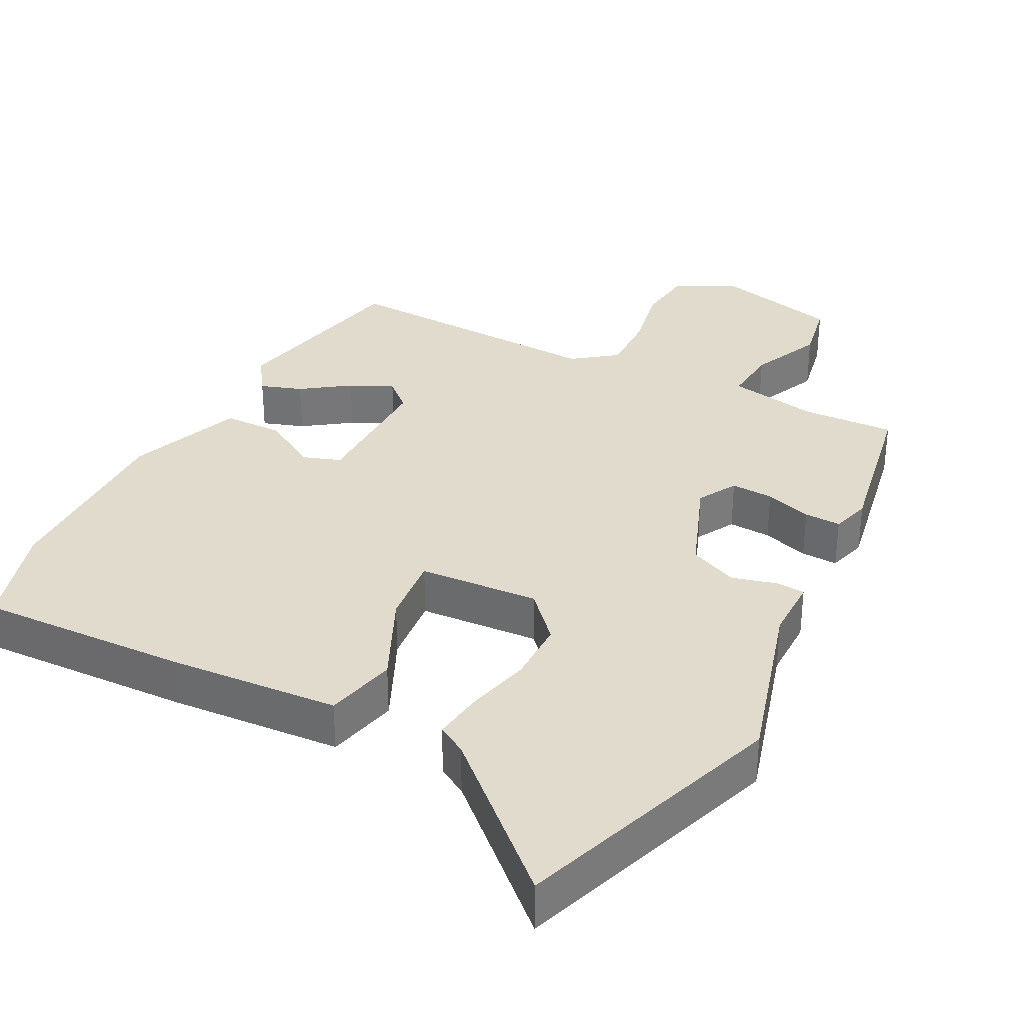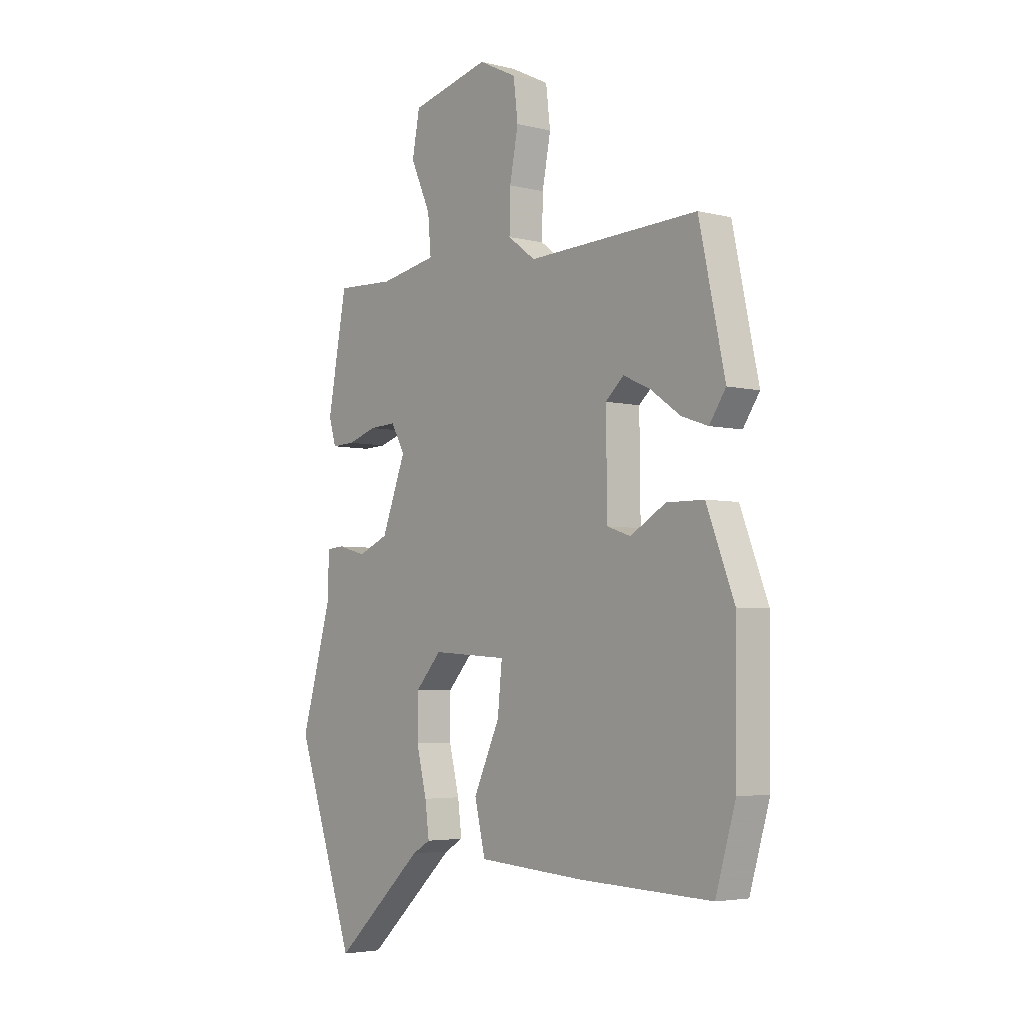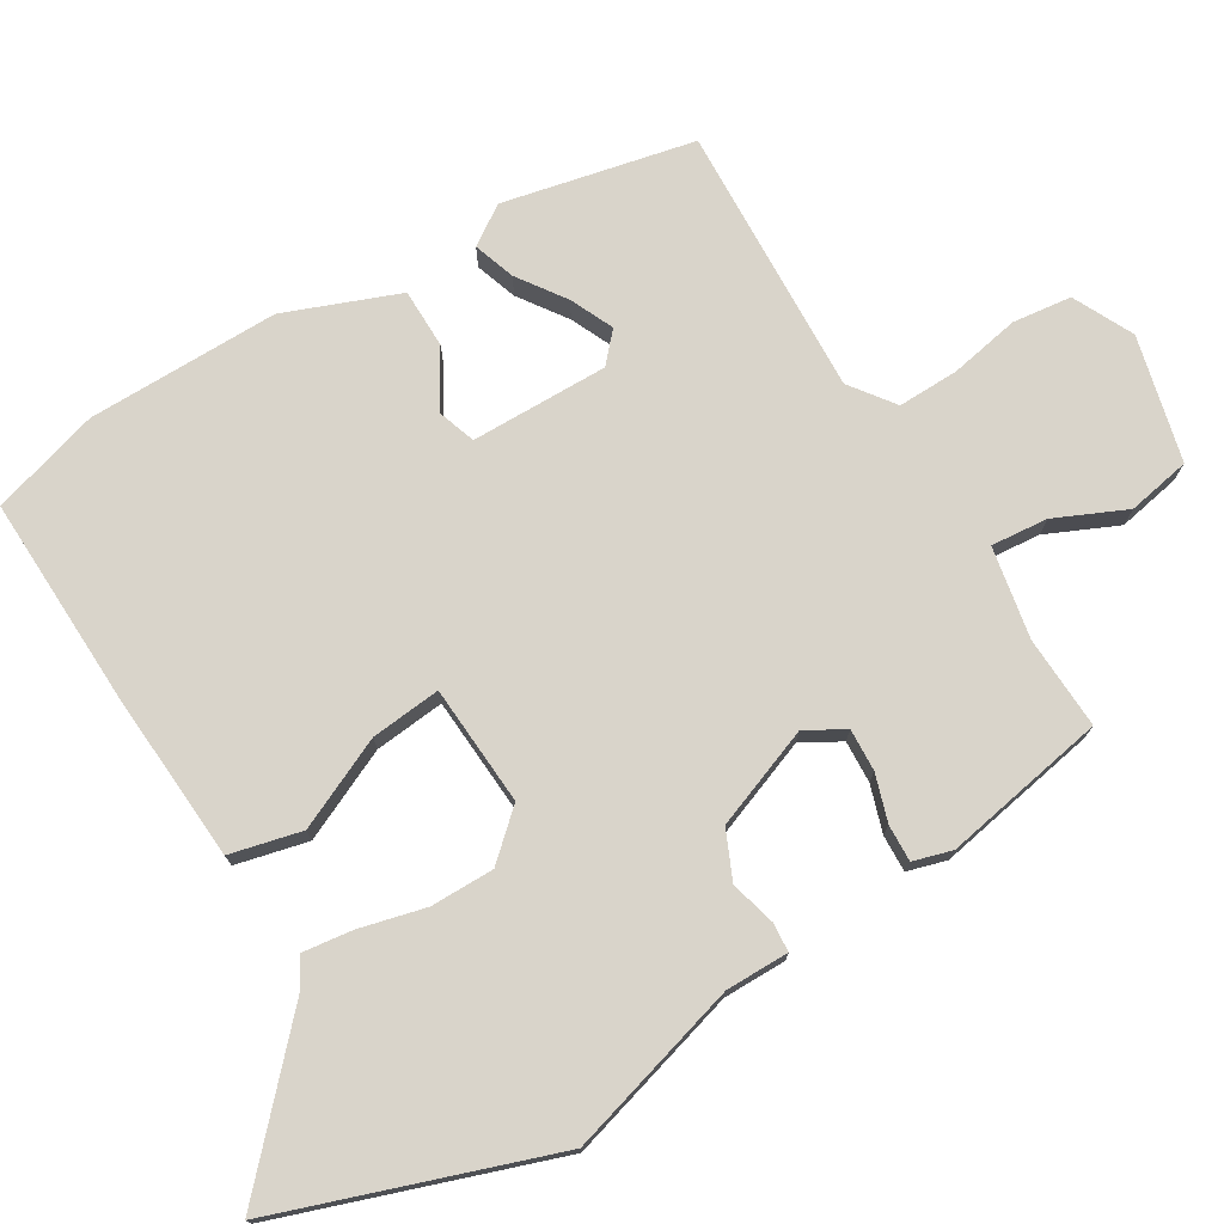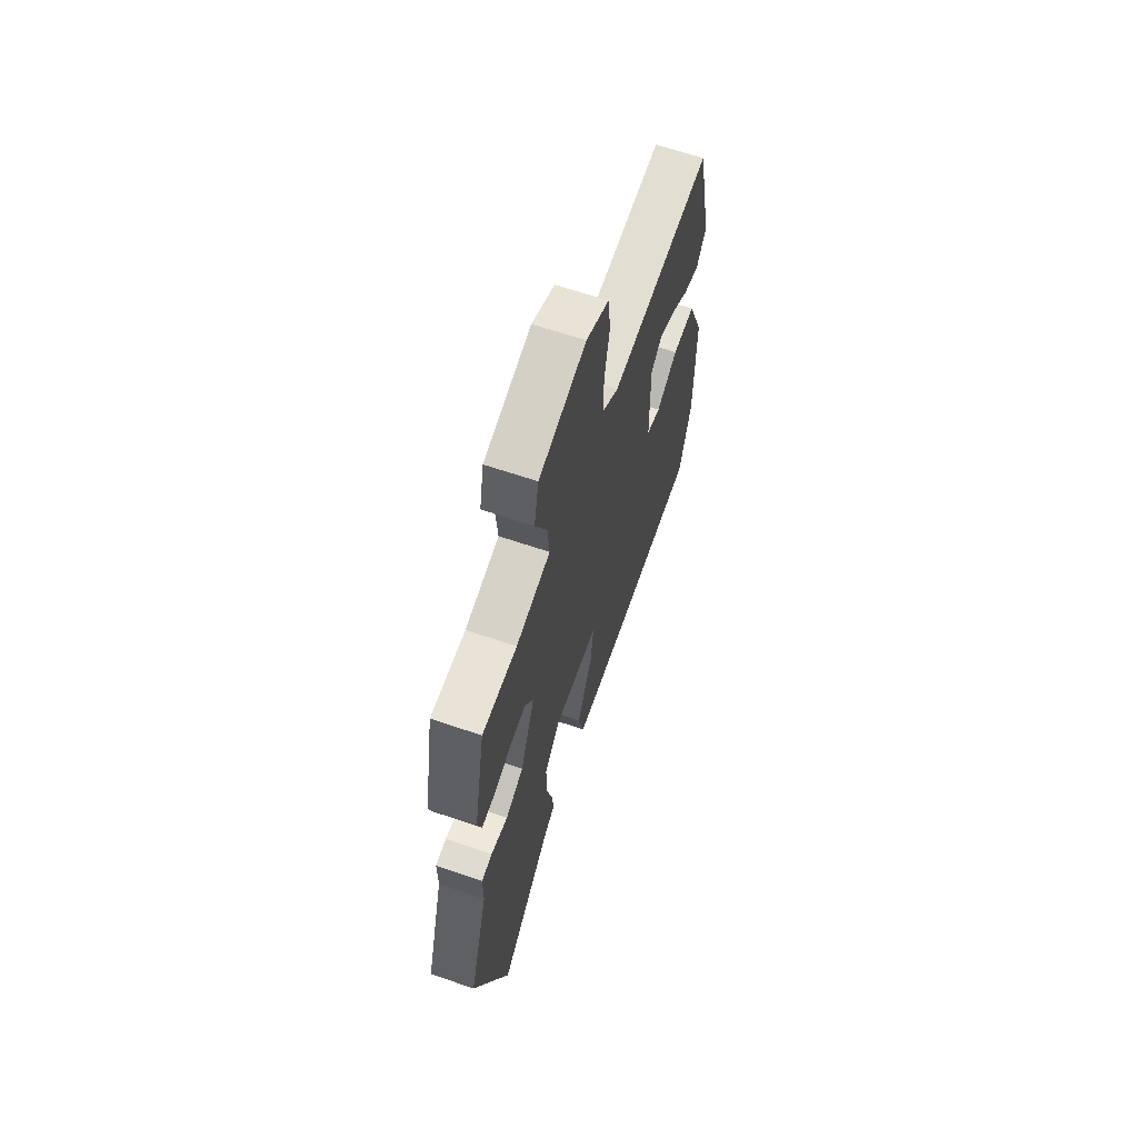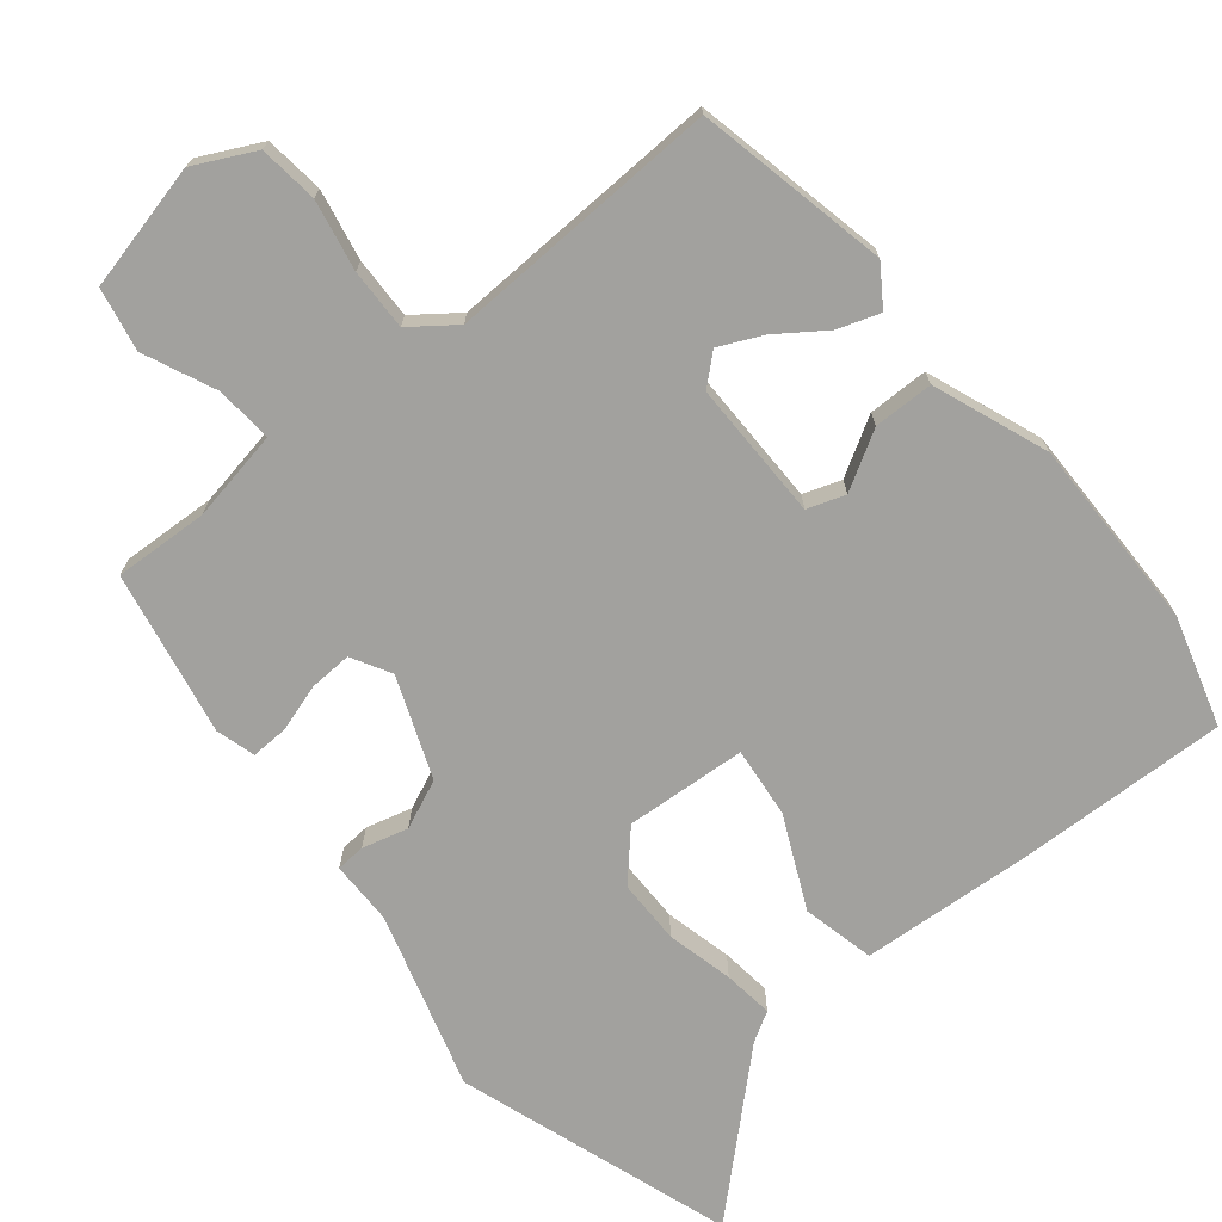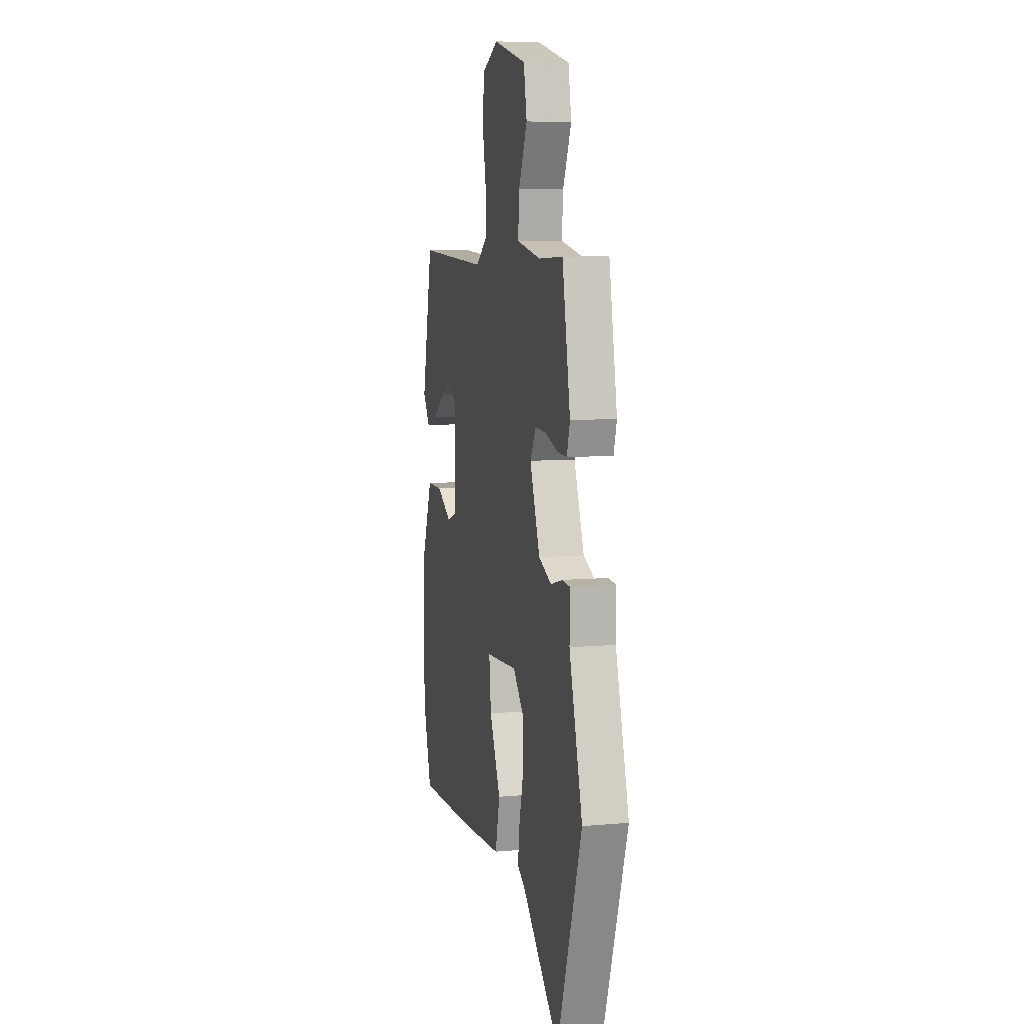
<metadata>
{"format":"obj","ext":"obj","renderer":"f3d","projection":"perspective","resolution":1024,"background":"white","views":[{"elev":33.3,"azim":-152.7,"up":"+Y"},{"elev":-4.2,"azim":50.9,"up":"+Z"},{"elev":74.8,"azim":-121.0,"up":"+Y"},{"elev":65.4,"azim":-71.1,"up":"+Z"},{"elev":-72.1,"azim":39.0,"up":"+Y"},{"elev":8.0,"azim":-104.0,"up":"+Z"}]}
</metadata>
<code>
v 0.468 0.07 0.498
v 0.526 0.07 0.229
v 0.489 0.07 0.174
v 0.43 0.07 0.194
v 0.363 0.07 0.241
v 0.302 0.07 0.269
v 0.261 0.07 0.232
v 0.263 0.07 0.038
v 0.316 0.07 0.02
v 0.396 0.07 0.067
v 0.48 0.07 0.066
v 0.542 0.07 -0.094
v 0.54 0.07 -0.365
v 0.495 0.07 -0.518
v 0.198 0.07 -0.508
v -0.042 0.07 -0.492
v -0.066 0.07 -0.391
v -0.007 0.07 -0.263
v 0.003 0.07 -0.164
v -0.167 0.07 -0.153
v -0.226 0.07 -0.218
v -0.226 0.07 -0.308
v -0.203 0.07 -0.401
v -0.194 0.07 -0.471
v -0.235 0.07 -0.495
v -0.437 0.07 -0.683
v -0.569 0.07 -0.3
v -0.498 0.07 -0.053
v -0.498 0.07 0.036
v -0.457 0.07 0.039
v -0.393 0.07 0.022
v -0.325 0.07 0.052
v -0.271 0.07 0.193
v -0.302 0.07 0.248
v -0.362 0.07 0.245
v -0.428 0.07 0.224
v -0.48 0.07 0.222
v -0.496 0.07 0.277
v -0.453 0.07 0.508
v -0.322 0.07 0.502
v -0.193 0.07 0.526
v -0.2 0.07 0.606
v -0.245 0.07 0.706
v -0.228 0.07 0.795
v -0.051 0.07 0.838
v 0.034 0.07 0.796
v 0.044 0.07 0.713
v 0.025 0.07 0.614
v 0.023 0.07 0.528
v 0.085 0.07 0.482
v 0.468 0 0.498
v 0.526 0 0.229
v 0.489 0 0.174
v 0.43 0 0.194
v 0.363 0 0.241
v 0.302 0 0.269
v 0.261 0 0.232
v 0.263 0 0.038
v 0.316 0 0.02
v 0.396 0 0.067
v 0.48 0 0.066
v 0.542 0 -0.094
v 0.54 0 -0.365
v 0.495 0 -0.518
v 0.198 0 -0.508
v -0.042 0 -0.492
v -0.066 0 -0.391
v -0.007 0 -0.263
v 0.003 0 -0.164
v -0.167 0 -0.153
v -0.226 0 -0.218
v -0.226 0 -0.308
v -0.203 0 -0.401
v -0.194 0 -0.471
v -0.235 0 -0.495
v -0.437 0 -0.683
v -0.569 0 -0.3
v -0.498 0 -0.053
v -0.498 0 0.036
v -0.457 0 0.039
v -0.393 0 0.022
v -0.325 0 0.052
v -0.271 0 0.193
v -0.302 0 0.248
v -0.362 0 0.245
v -0.428 0 0.224
v -0.48 0 0.222
v -0.496 0 0.277
v -0.453 0 0.508
v -0.322 0 0.502
v -0.193 0 0.526
v -0.2 0 0.606
v -0.245 0 0.706
v -0.228 0 0.795
v -0.051 0 0.838
v 0.034 0 0.796
v 0.044 0 0.713
v 0.025 0 0.614
v 0.023 0 0.528
v 0.085 0 0.482
f 45 46 47 48
f 45 48 49
f 42 43 44 45
f 41 42 45 49
f 40 41 49 50
f 38 39 40 50
f 35 36 37 38
f 34 35 38 50
f 28 29 30 31
f 28 31 32
f 25 26 27 28
f 25 28 32
f 22 23 24 25
f 21 22 25 32
f 20 21 32 33
f 15 16 17 18
f 15 18 19
f 14 15 19
f 13 14 19
f 12 13 19
f 9 10 11 12
f 8 9 12 19
f 7 8 19 20
f 2 3 4 5
f 2 5 6
f 1 2 6
f 33 34 50 1
f 7 20 33
f 1 6 7 33
f 98 97 96 95
f 99 98 95
f 95 94 93 92
f 99 95 92 91
f 100 99 91 90
f 100 90 89 88
f 88 87 86 85
f 100 88 85 84
f 81 80 79 78
f 82 81 78
f 78 77 76 75
f 82 78 75
f 75 74 73 72
f 82 75 72 71
f 83 82 71 70
f 68 67 66 65
f 69 68 65
f 69 65 64
f 69 64 63
f 69 63 62
f 62 61 60 59
f 69 62 59 58
f 70 69 58 57
f 55 54 53 52
f 56 55 52
f 56 52 51
f 51 100 84 83
f 83 70 57
f 83 57 56 51
f 1 51 52 2
f 2 52 53 3
f 3 53 54 4
f 4 54 55 5
f 5 55 56 6
f 6 56 57 7
f 7 57 58 8
f 8 58 59 9
f 9 59 60 10
f 10 60 61 11
f 11 61 62 12
f 12 62 63 13
f 13 63 64 14
f 14 64 65 15
f 15 65 66 16
f 16 66 67 17
f 17 67 68 18
f 18 68 69 19
f 19 69 70 20
f 20 70 71 21
f 21 71 72 22
f 22 72 73 23
f 23 73 74 24
f 24 74 75 25
f 25 75 76 26
f 26 76 77 27
f 27 77 78 28
f 28 78 79 29
f 29 79 80 30
f 30 80 81 31
f 31 81 82 32
f 32 82 83 33
f 33 83 84 34
f 34 84 85 35
f 35 85 86 36
f 36 86 87 37
f 37 87 88 38
f 38 88 89 39
f 39 89 90 40
f 40 90 91 41
f 41 91 92 42
f 42 92 93 43
f 43 93 94 44
f 44 94 95 45
f 45 95 96 46
f 46 96 97 47
f 47 97 98 48
f 48 98 99 49
f 49 99 100 50
f 50 100 51 1

</code>
